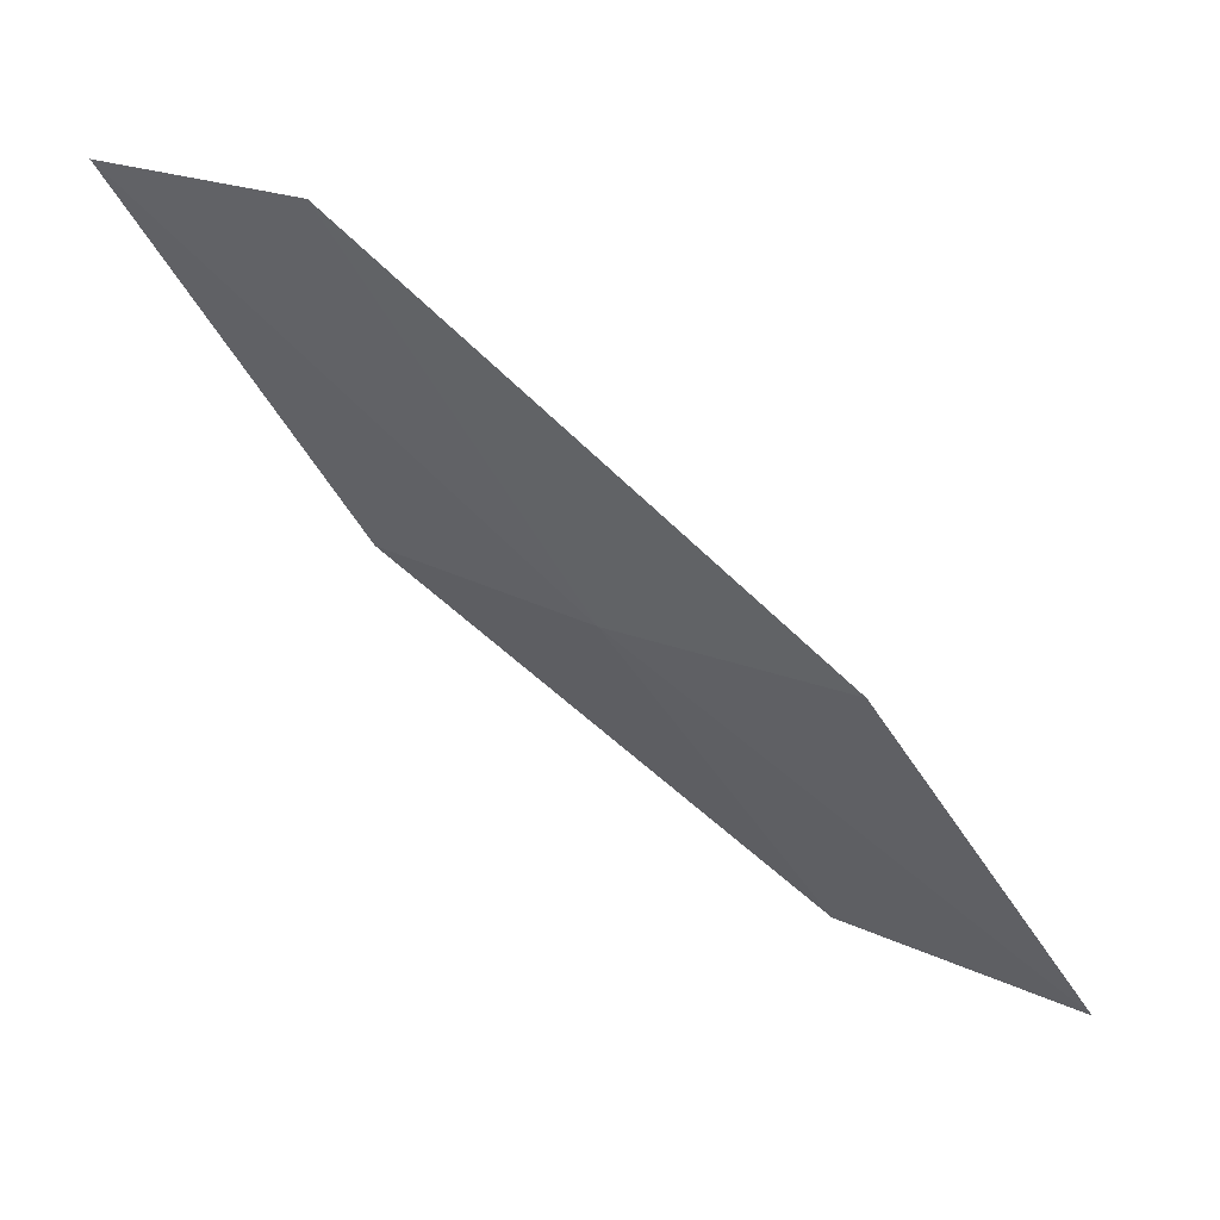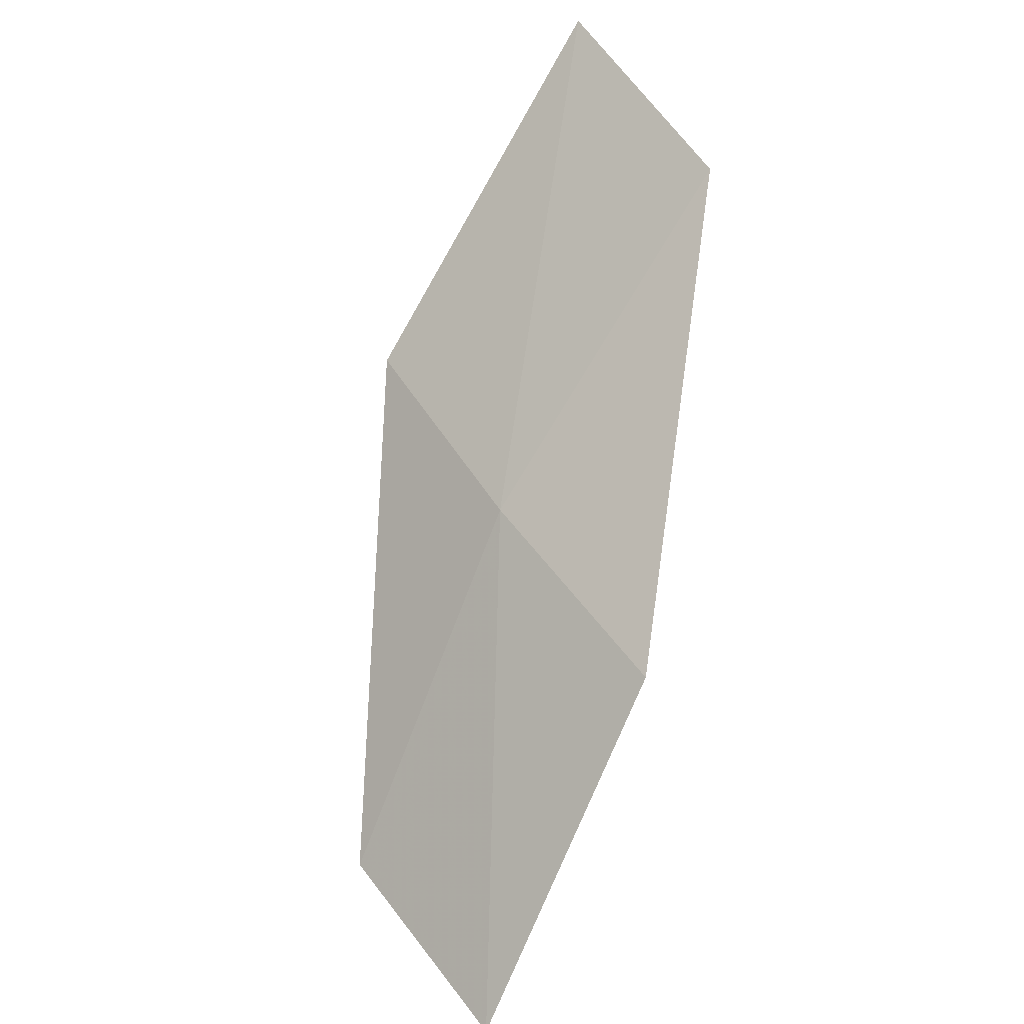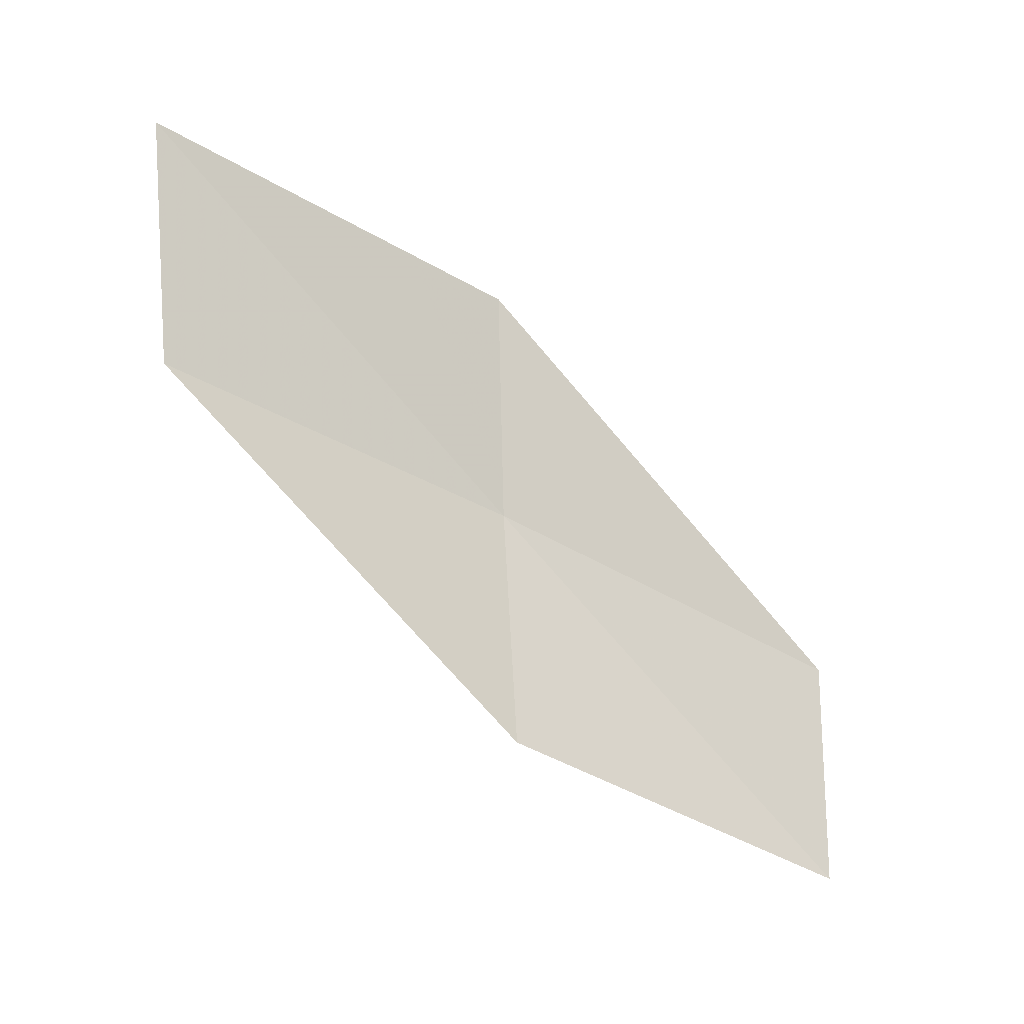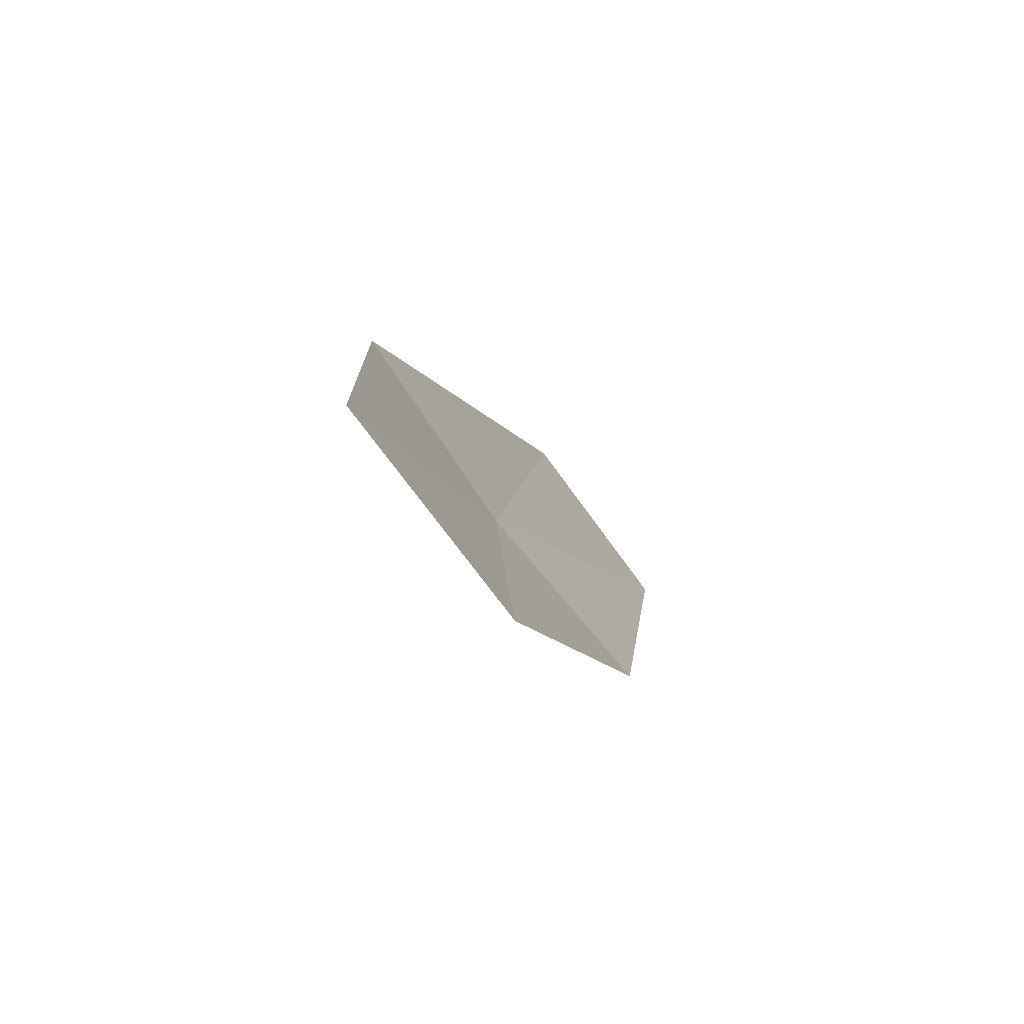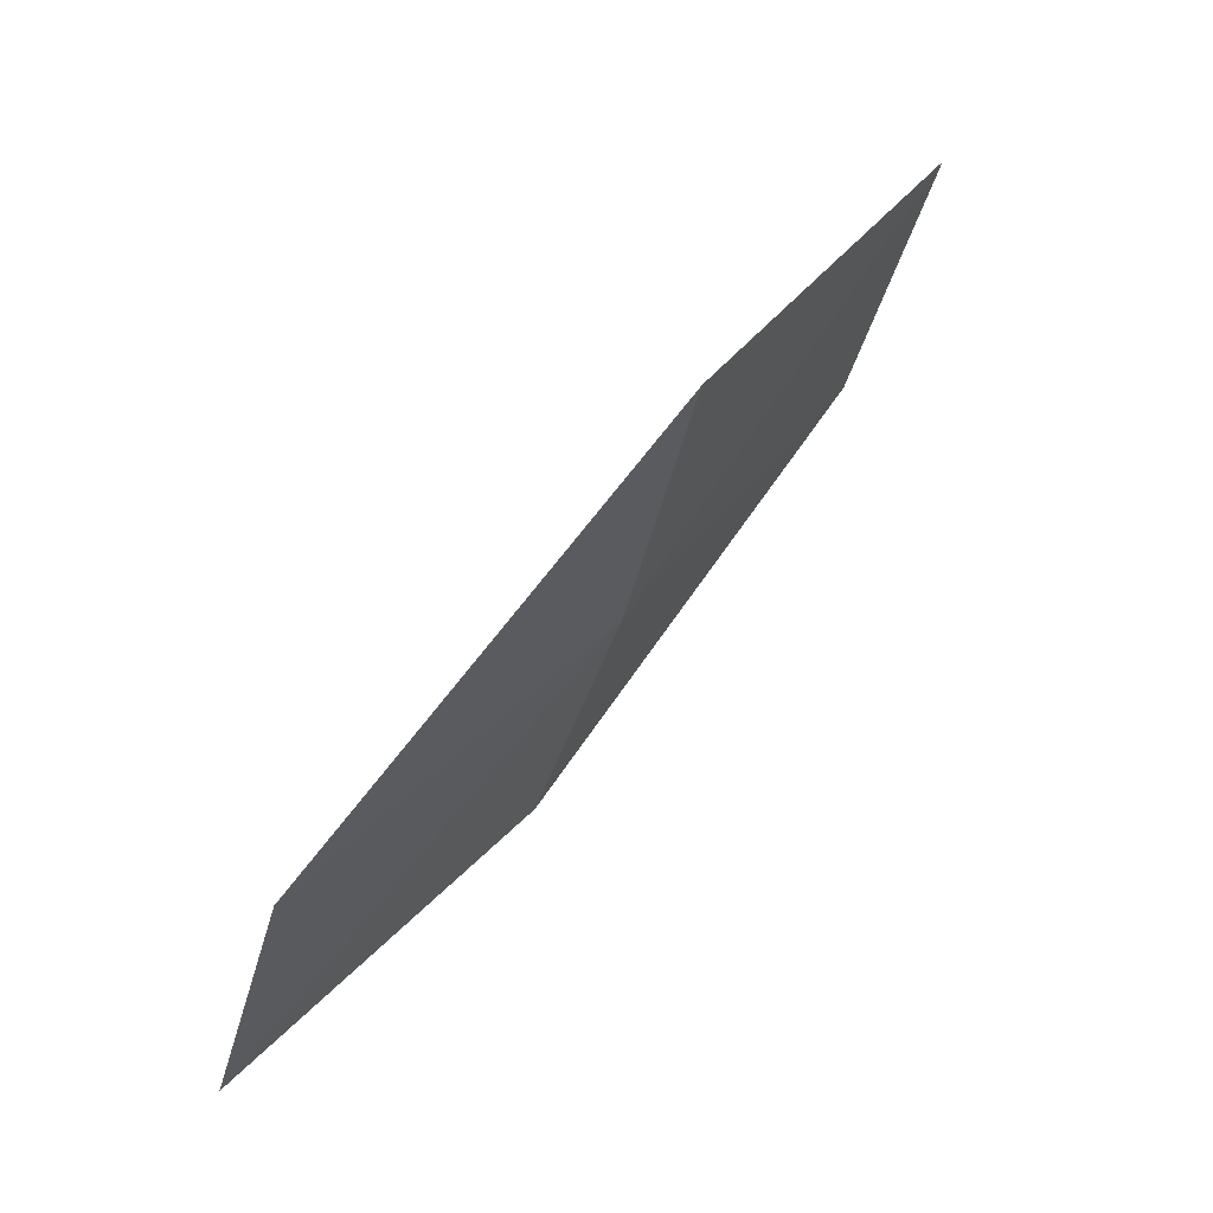
<metadata>
{"format":"obj","ext":"obj","renderer":"f3d","projection":"perspective","resolution":1024,"background":"white","views":[{"elev":35.9,"azim":91.4,"up":"+Z"},{"elev":-46.5,"azim":151.5,"up":"+Y"},{"elev":18.6,"azim":-106.0,"up":"+Y"},{"elev":41.7,"azim":-174.7,"up":"+Y"},{"elev":4.8,"azim":46.6,"up":"+Y"}]}
</metadata>
<code>
v 15.03 139 7.643
v 13.93 137.6 7.435
v 13.86 136.1 10.02
v 14.86 137.5 10.3
v 15.96 140.5 7.865
v 14.64 140.5 5.054
v 15.65 142.1 5.201
f 1 2 3
f 1 3 4
f 1 4 5
f 1 6 2
f 1 7 6
f 1 5 7

</code>
